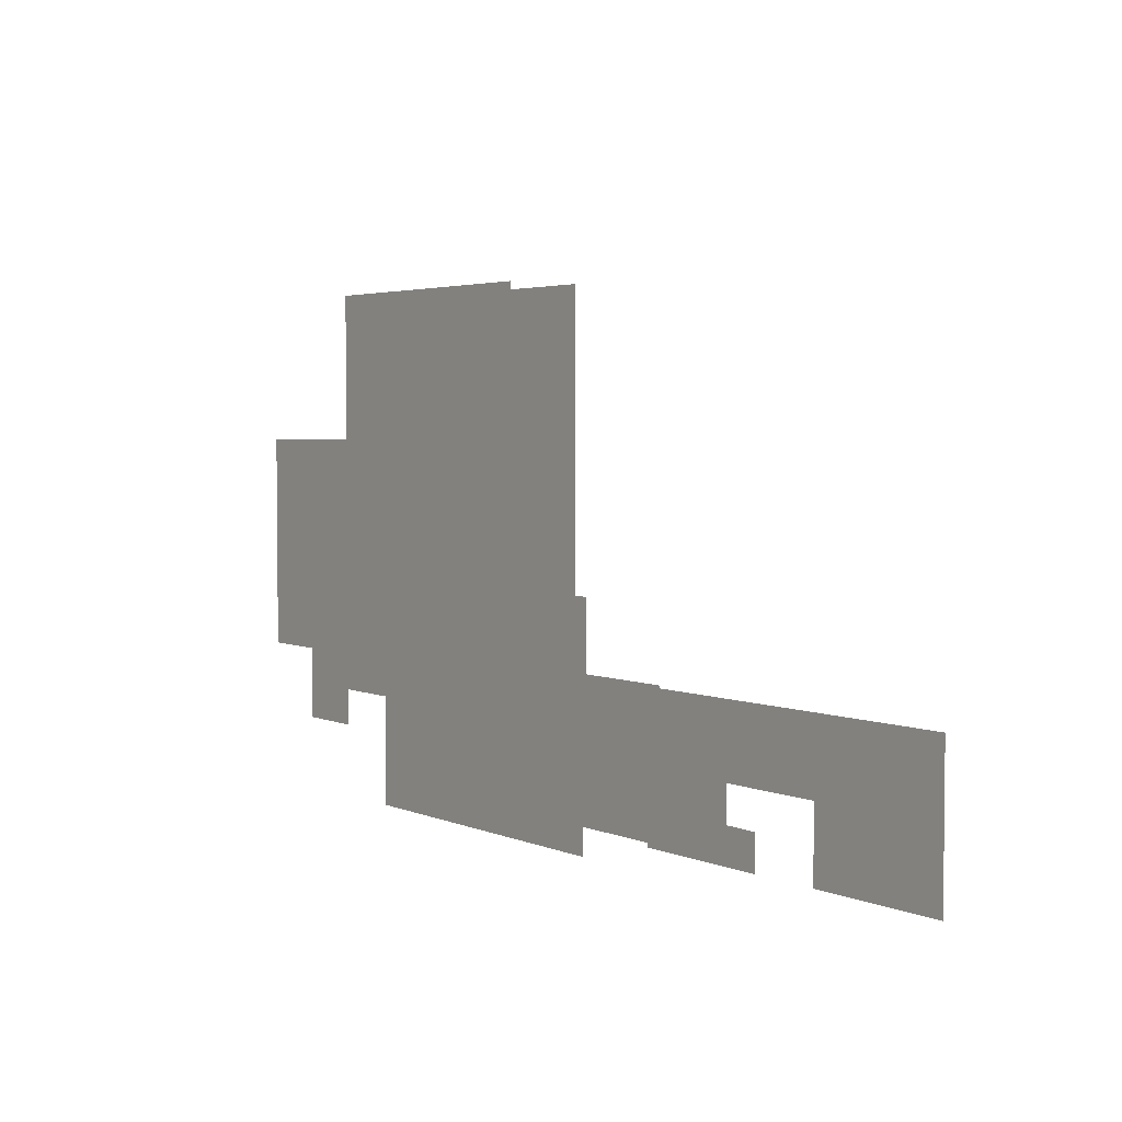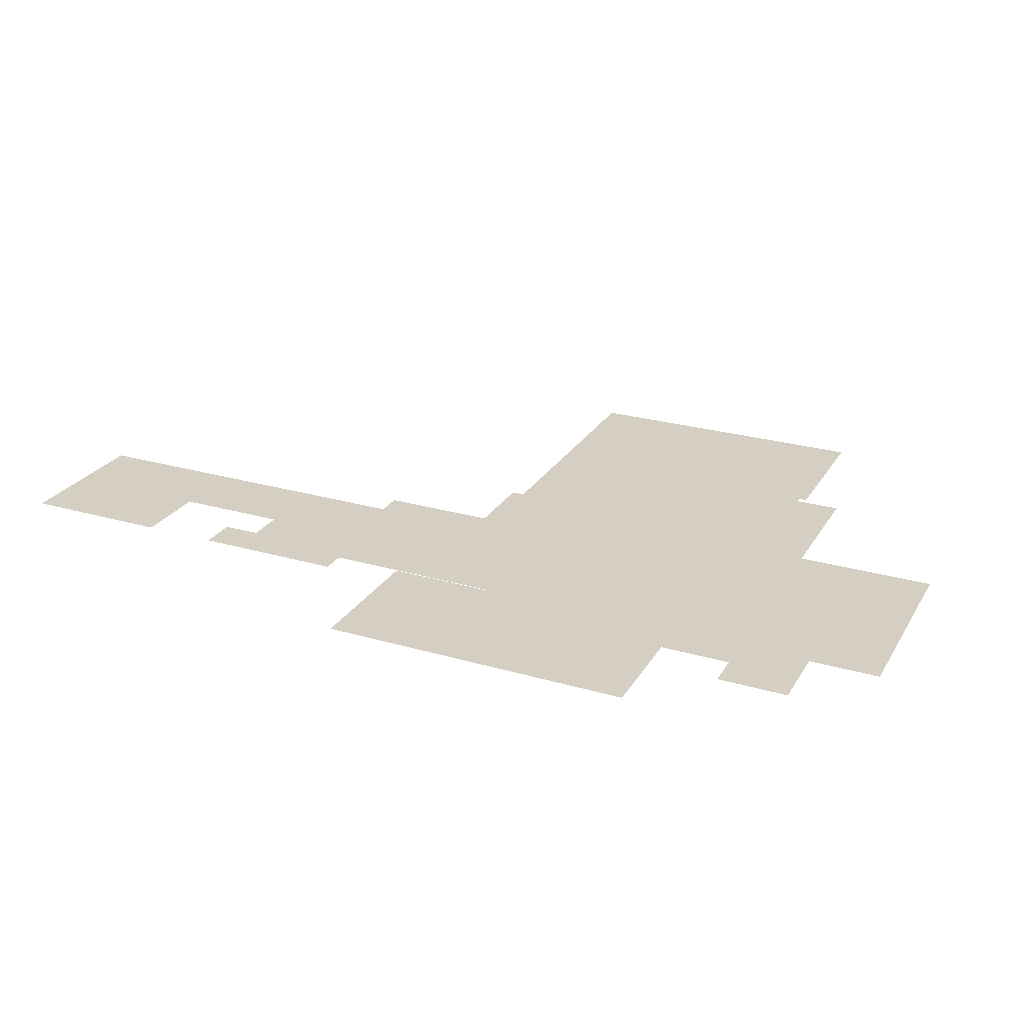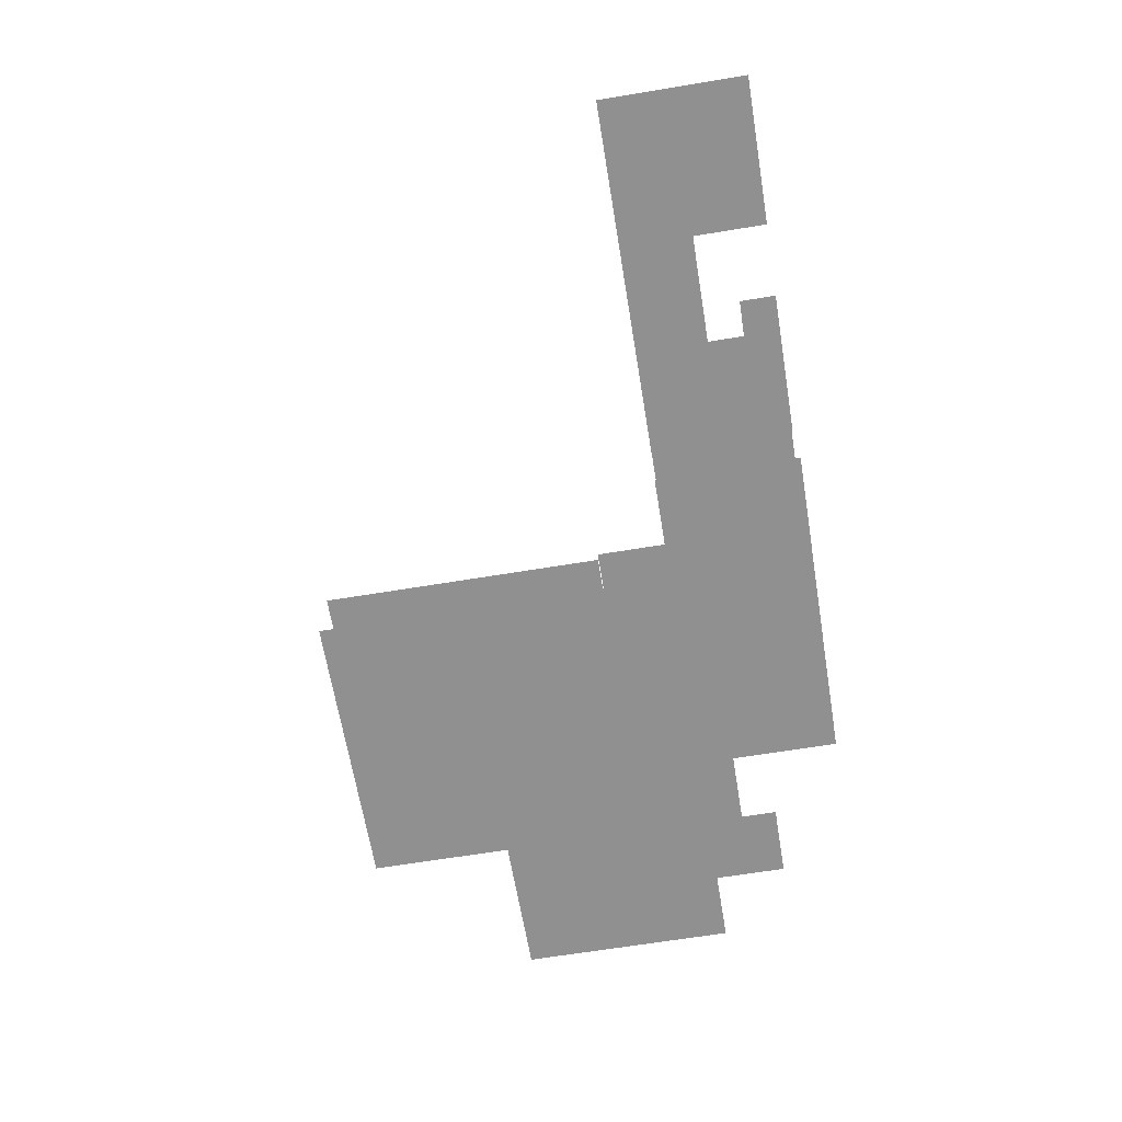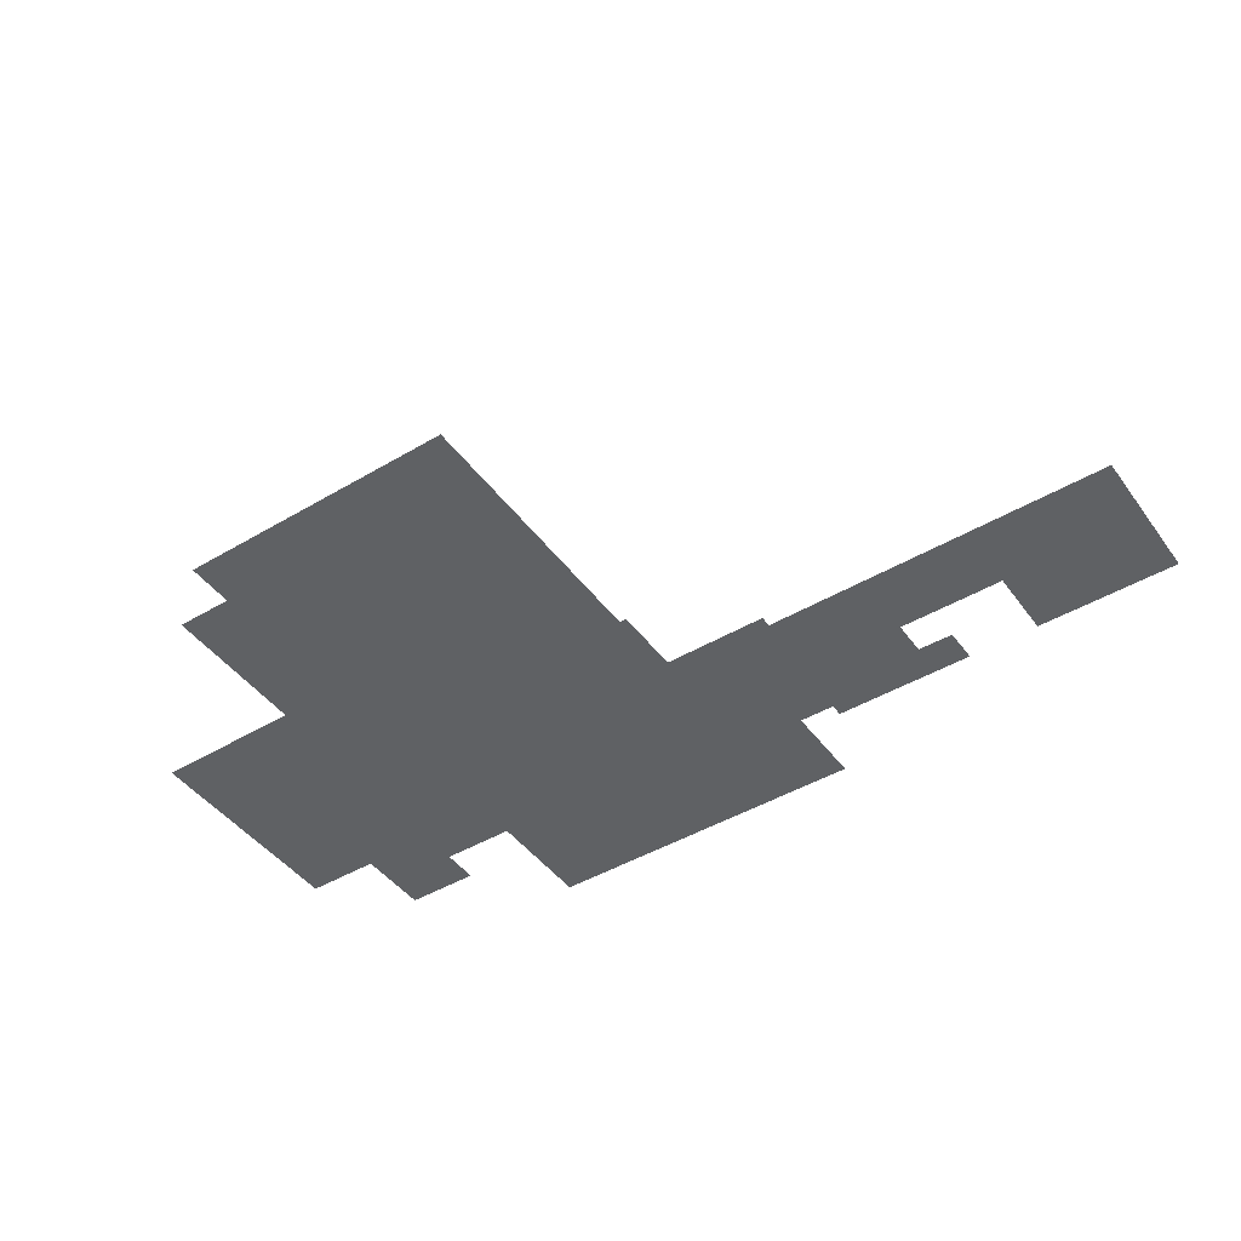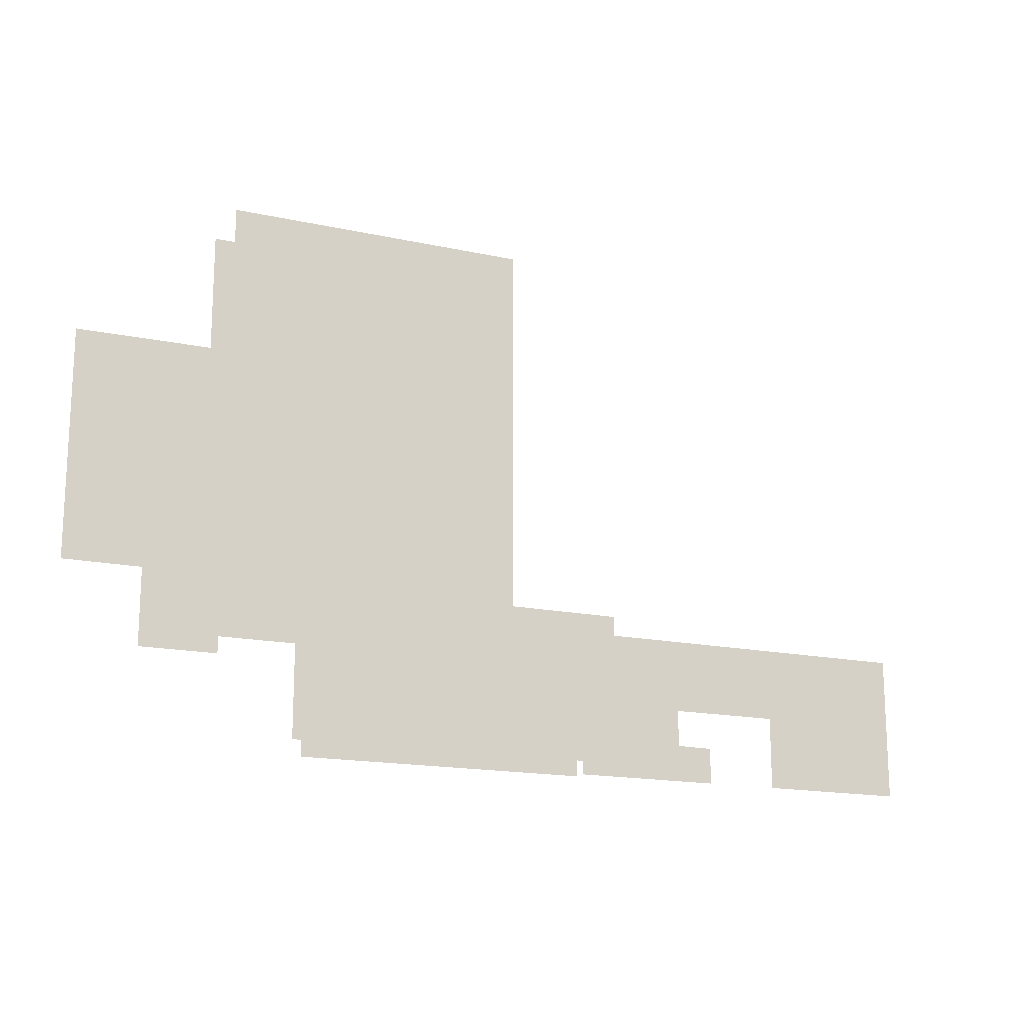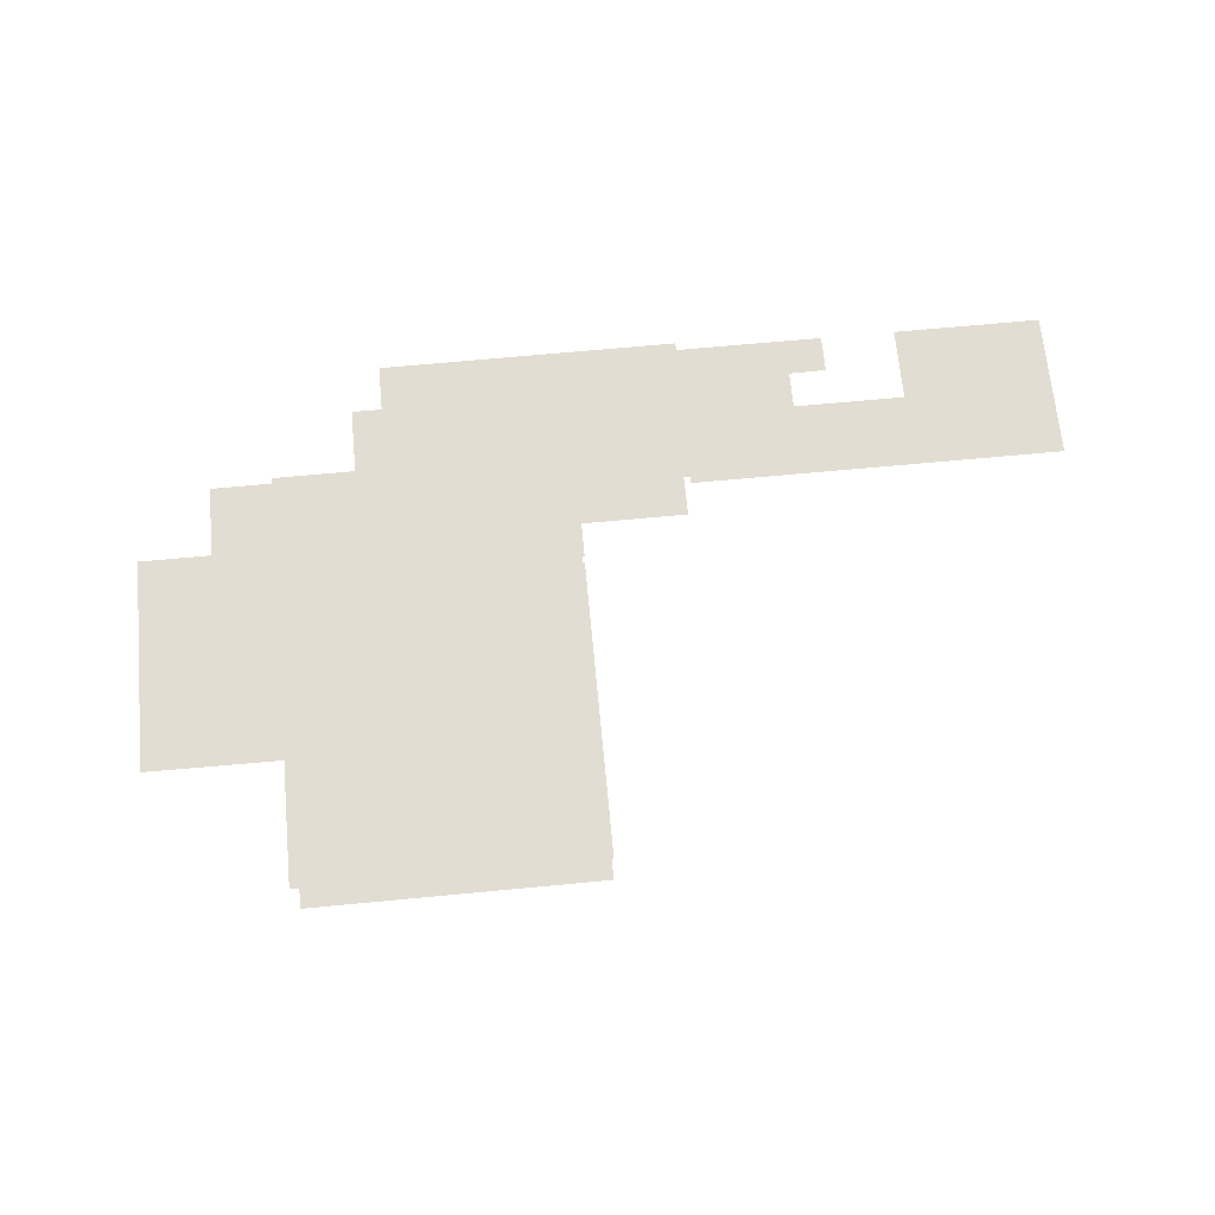
<metadata>
{"format":"obj","ext":"obj","renderer":"f3d","projection":"perspective","resolution":1024,"background":"white","views":[{"elev":3.6,"azim":-126.3,"up":"+Y"},{"elev":25.5,"azim":24.9,"up":"+Z"},{"elev":-65.8,"azim":-80.6,"up":"+Z"},{"elev":-45.5,"azim":-145.8,"up":"+Z"},{"elev":-16.6,"azim":156.2,"up":"+Y"},{"elev":68.1,"azim":174.6,"up":"+Z"}]}
</metadata>
<code>
o 9109989419691265461
v 700 600 163
v 700 -200 163
v 100 -200 163
v 100 1400 163
v 1700 600 163
v 1700 1400 163
v -1700 -1000 162
v -1700 -1400 162
v -2500 -1400 162
v -2500 -600 162
v -1100 -1000 162
v -500 -600 162
v -1100 -1200 162
v -500 -1203 162
v -500 -1400 162
v -1300 -1203 162
v -1300 -1400 162
v 1700 600 238
v 1700 -800 238
v 700 600 238
v 700 -200 238
v 1100 -800 238
v 100 -600 238
v 100 -200 238
v -500 -600 238
v -500 -1400 238
v 1100 -1400 238
v 1300 -1400 -238
v -500 -1400 -238
v 1300 -800 -238
v 100 -600 -238
v -500 -600 -238
v 1700 -800 -238
v 100 1400 -238
v 1700 1400 -238
v 1700 602.8 -238
v 2100 -600 -238
v 1700 -1000 -238
v 2100 -1000 -238
v 2500 597.2 -238
v 2500 -600 -238
g 9109989419691265461
f 1 2 3
f 4 1 3
f 5 1 4
f 6 5 4
f 7 8 9
f 10 7 9
f 11 7 10
f 12 11 10
f 13 11 12
f 14 13 12
f 13 14 15
f 16 13 15
f 17 16 15
f 18 19 20
f 20 19 21
f 19 22 21
f 23 24 21
f 22 23 21
f 25 23 22
f 26 25 22
f 27 26 22
f 28 29 30
f 30 29 31
f 29 32 31
f 33 30 31
f 34 35 31
f 35 36 31
f 37 33 31
f 36 37 31
f 38 33 37
f 39 38 37
f 40 37 36
f 41 37 40

</code>
